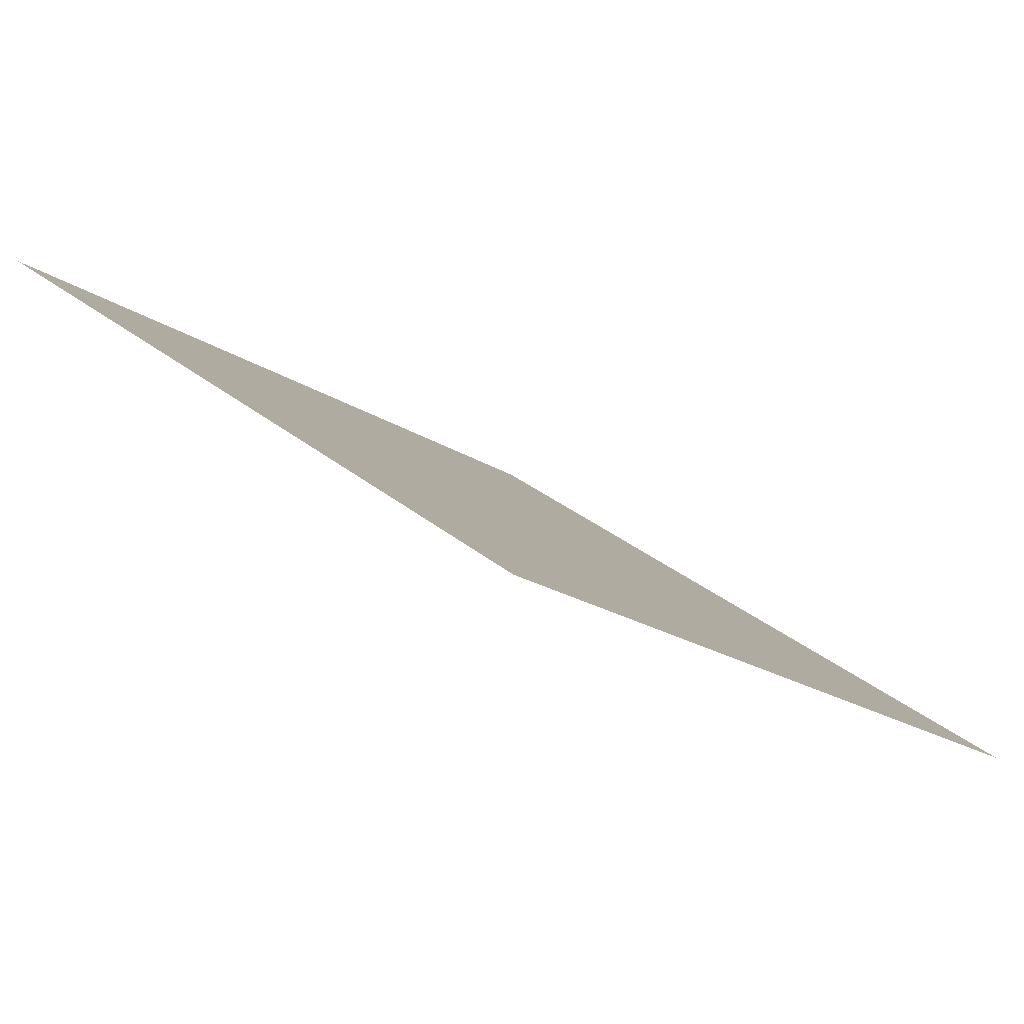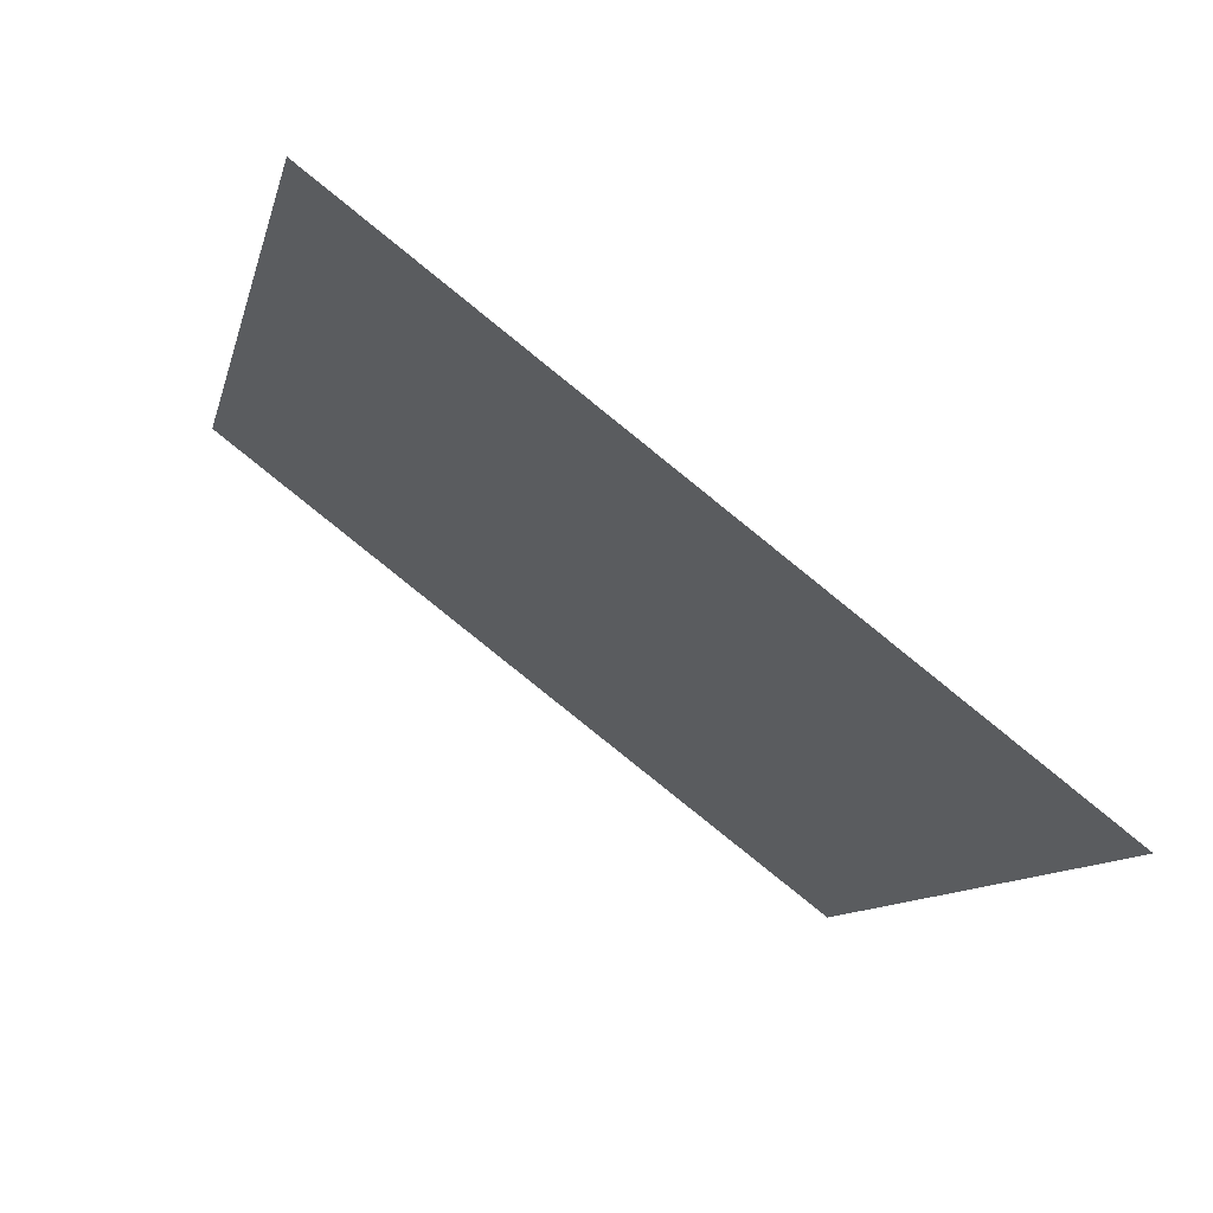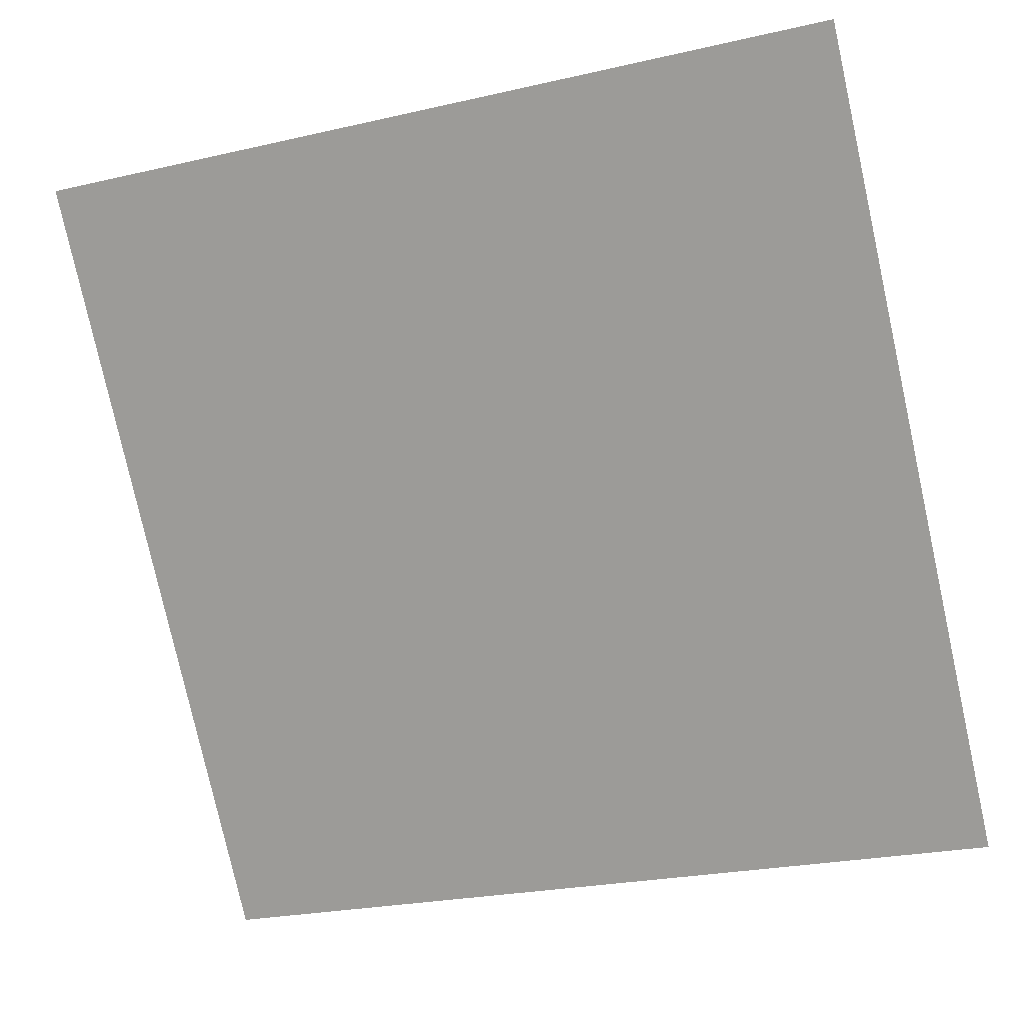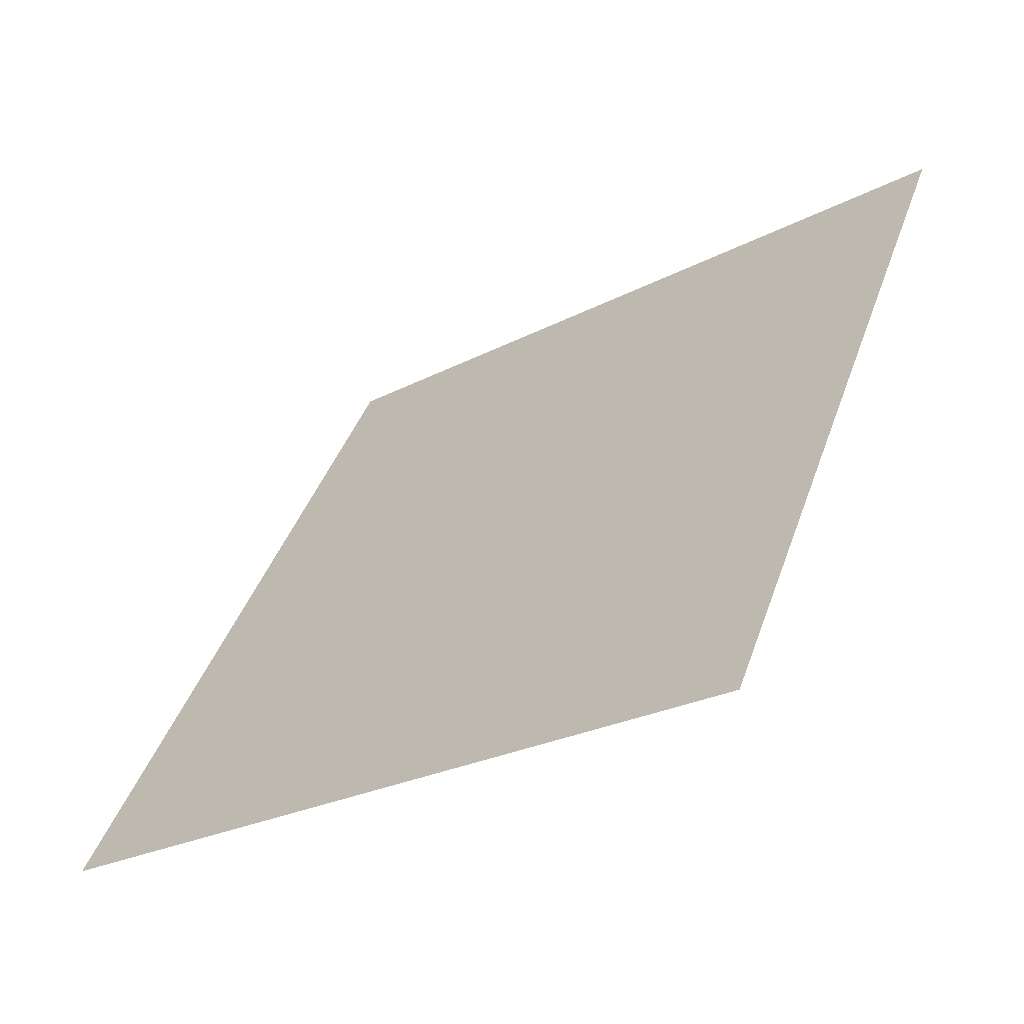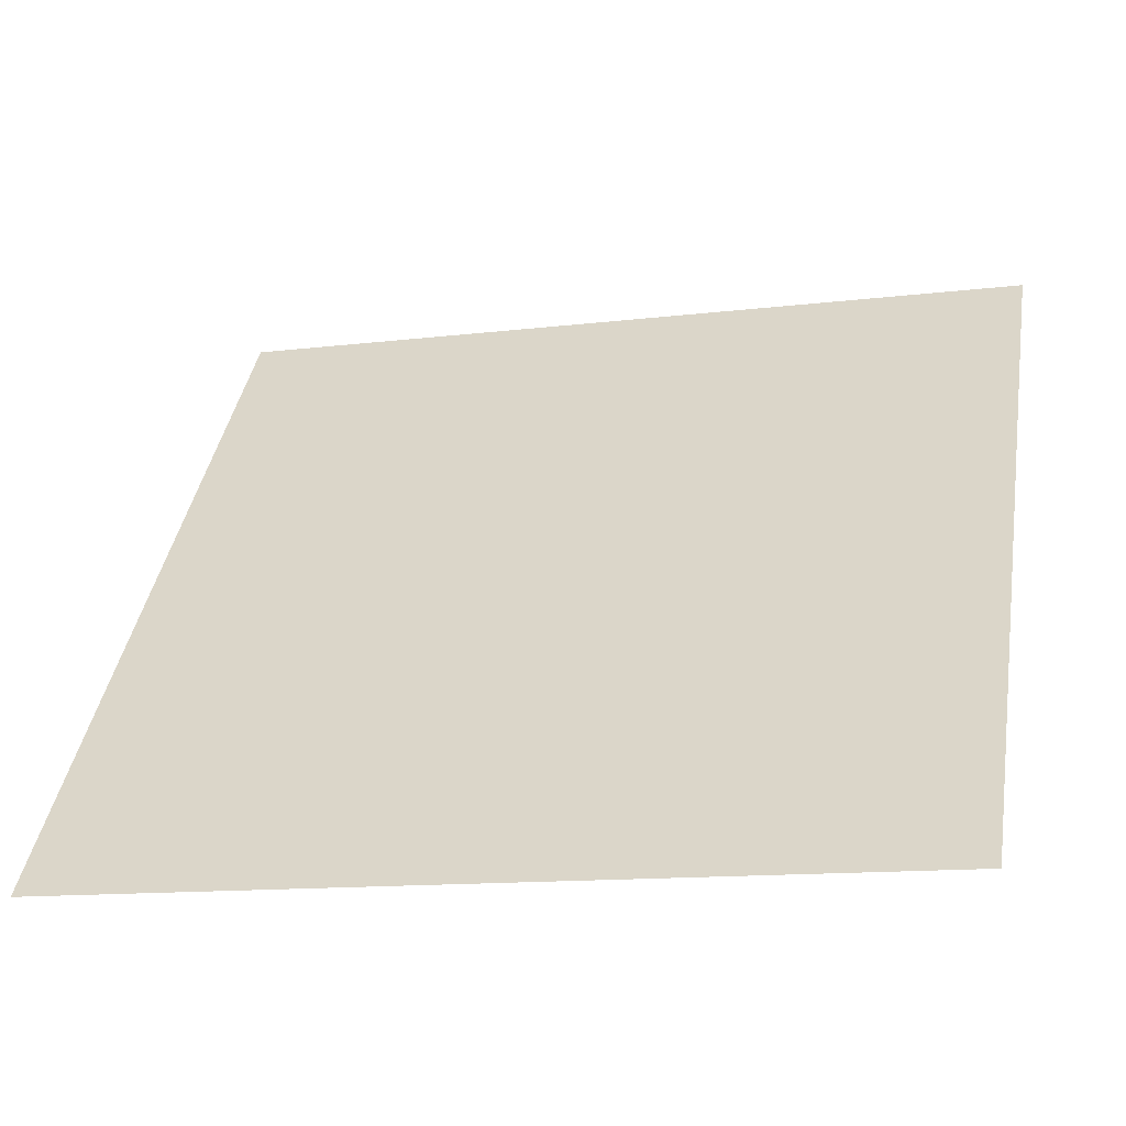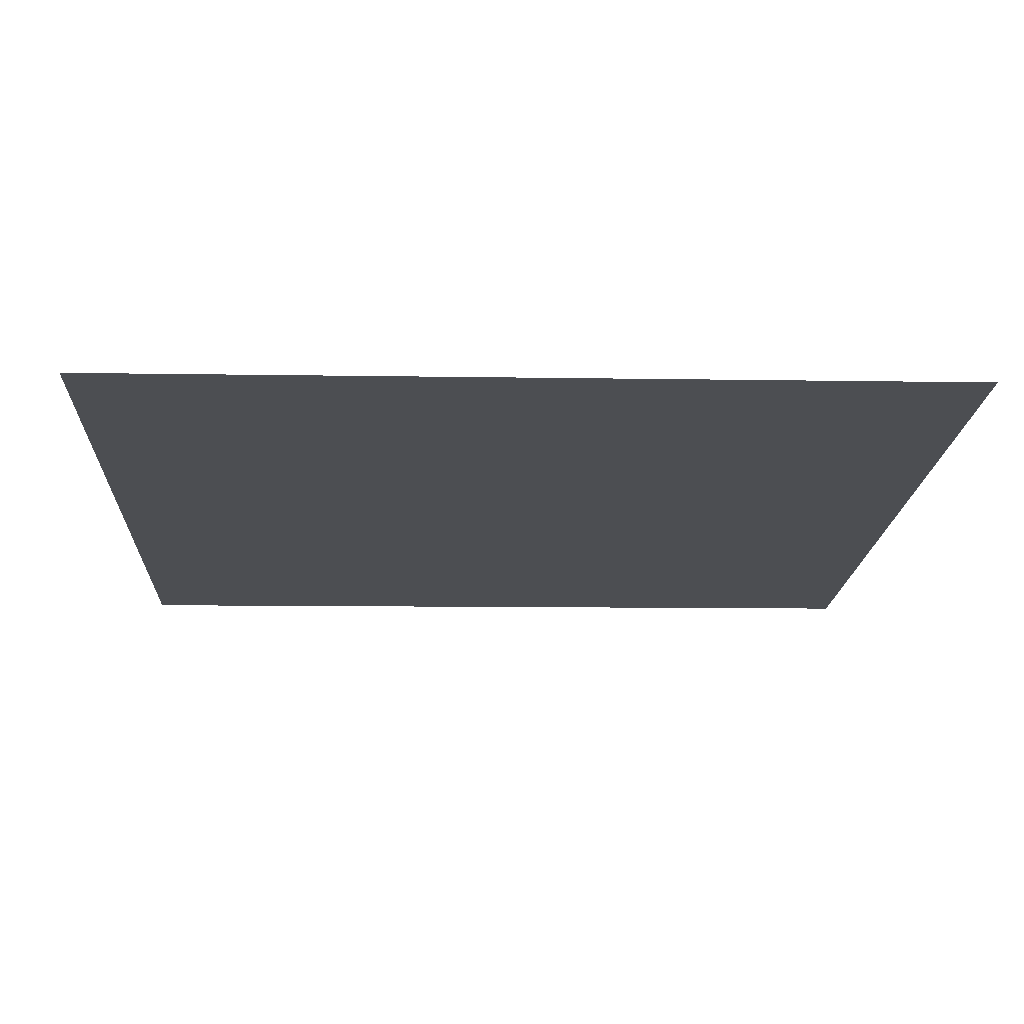
<metadata>
{"format":"obj","ext":"obj","renderer":"f3d","projection":"perspective","resolution":1024,"background":"white","views":[{"elev":-21.2,"azim":129.4,"up":"+Y"},{"elev":-11.7,"azim":78.2,"up":"+Y"},{"elev":-22.9,"azim":-160.6,"up":"+Z"},{"elev":42.7,"azim":-71.1,"up":"+Y"},{"elev":-15.3,"azim":13.9,"up":"+Z"},{"elev":20.2,"azim":-2.0,"up":"+Y"}]}
</metadata>
<code>
v 0.1267 0.8458 0.5901
v 0.1201 0.846 0.5901
v 0.1202 0.8499 0.5954
v 0.1268 0.8498 0.5953
f 4 3 2 1

</code>
